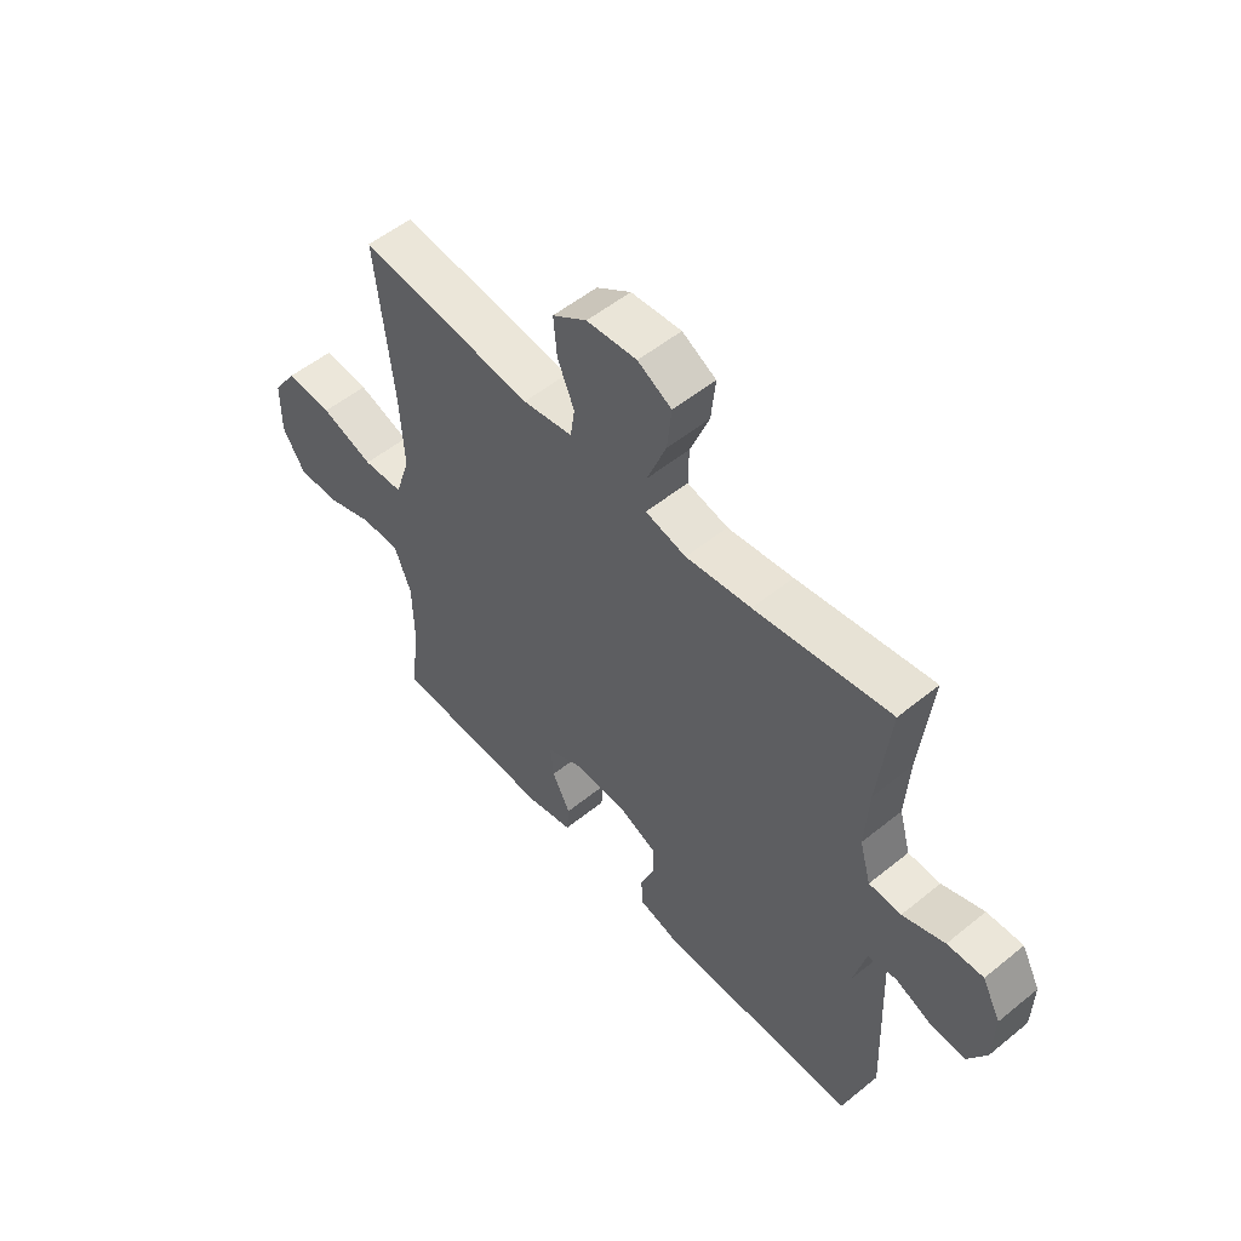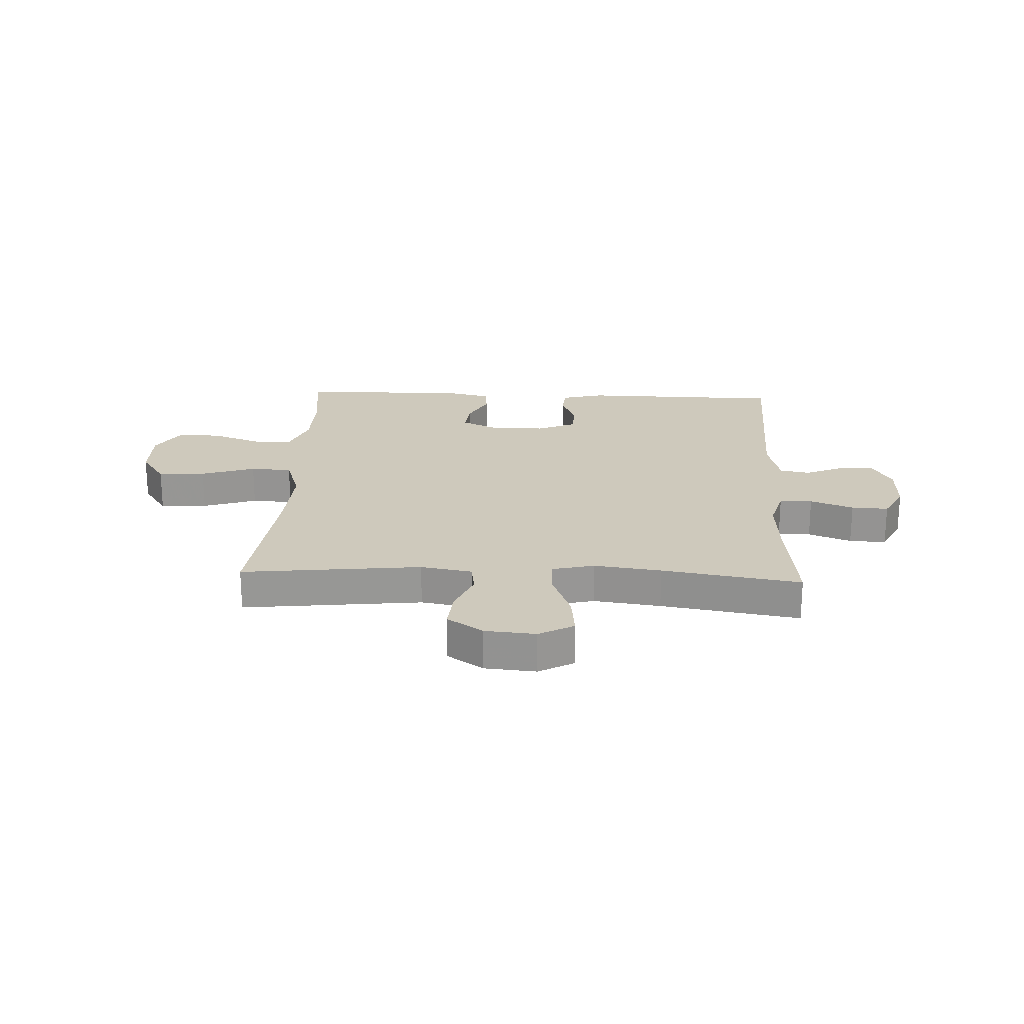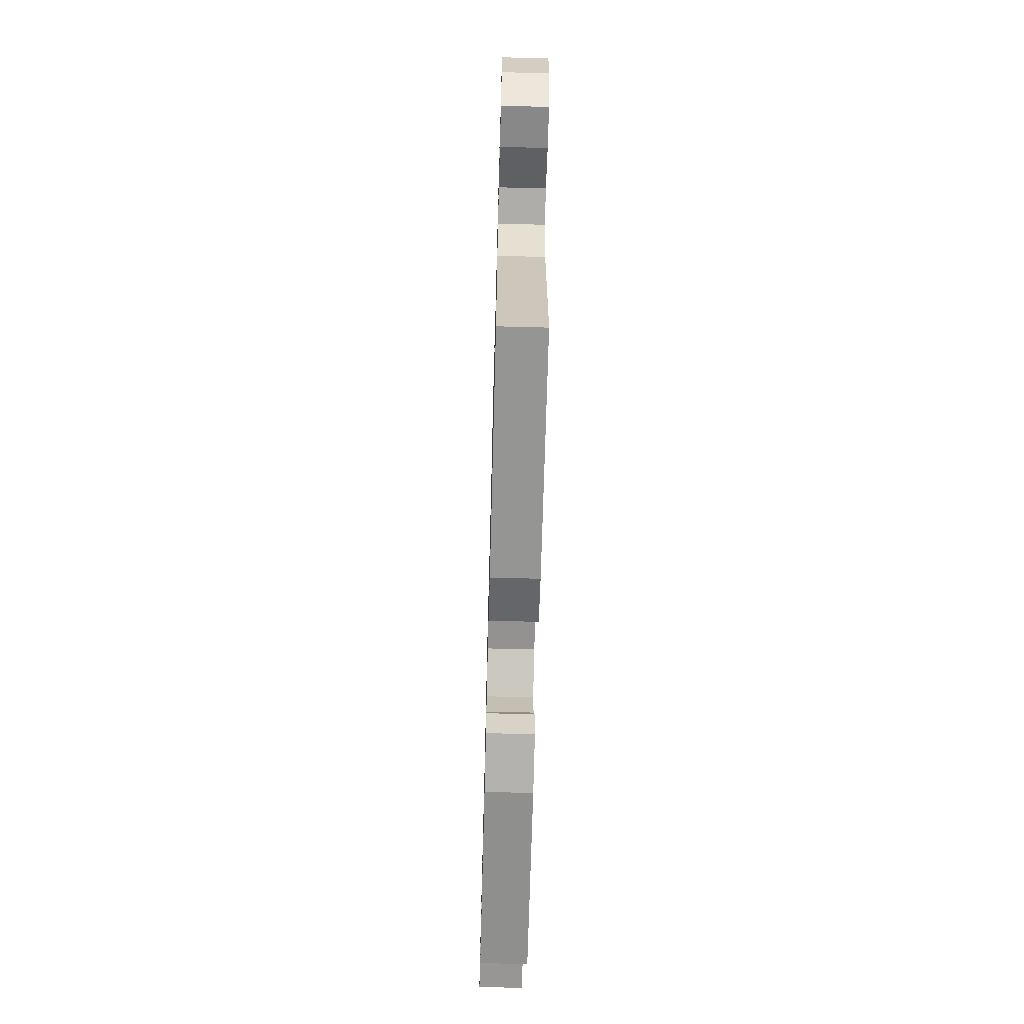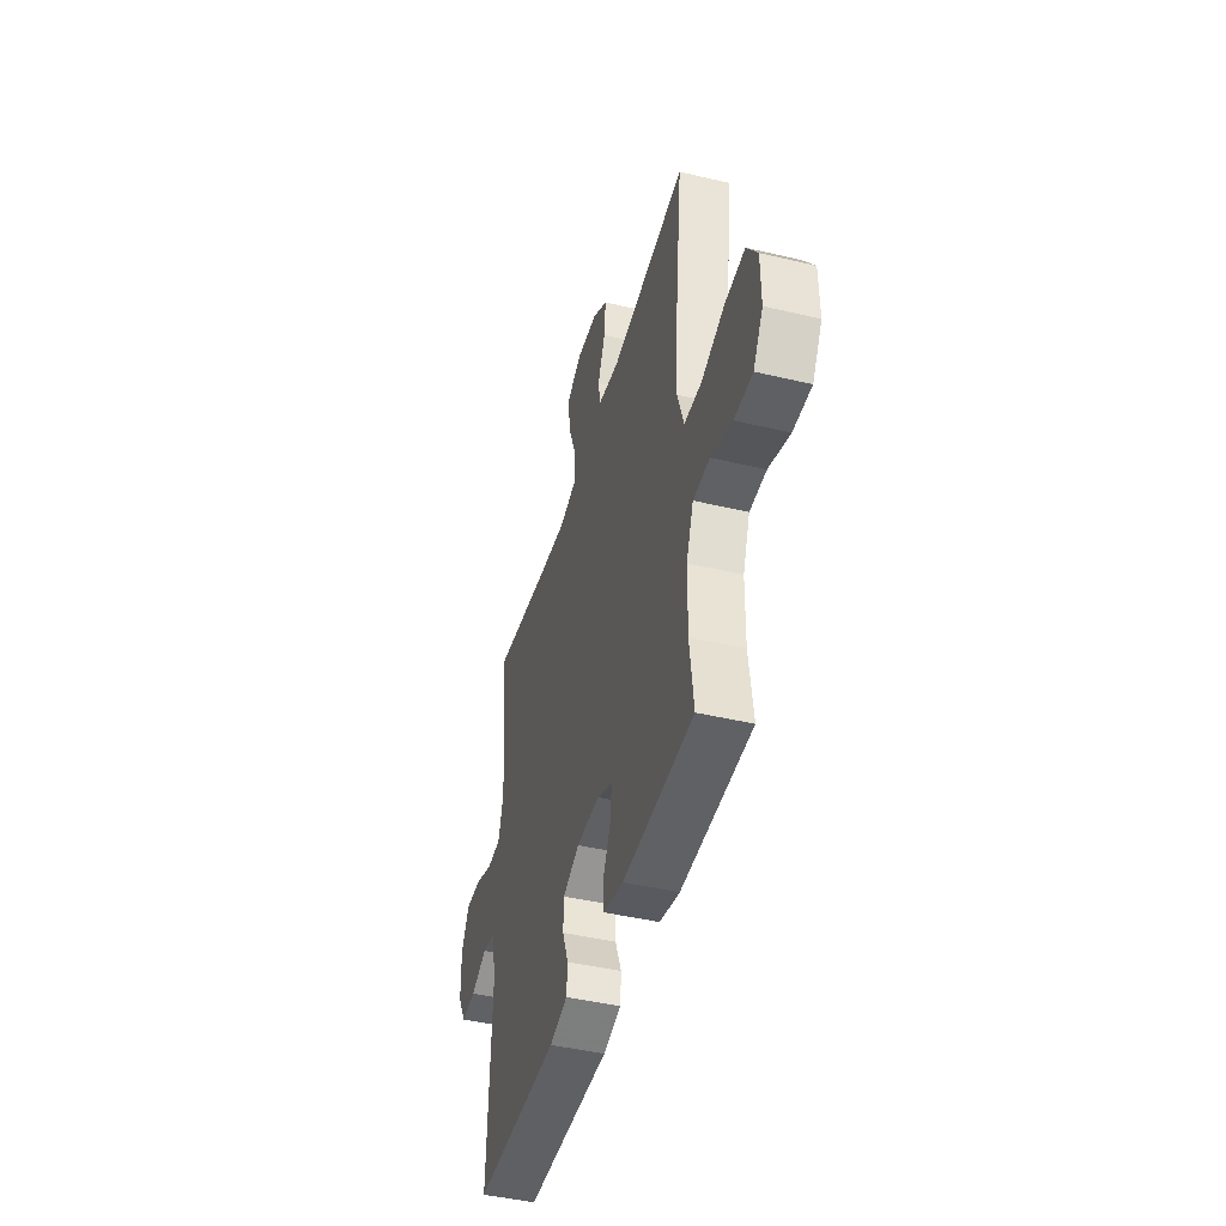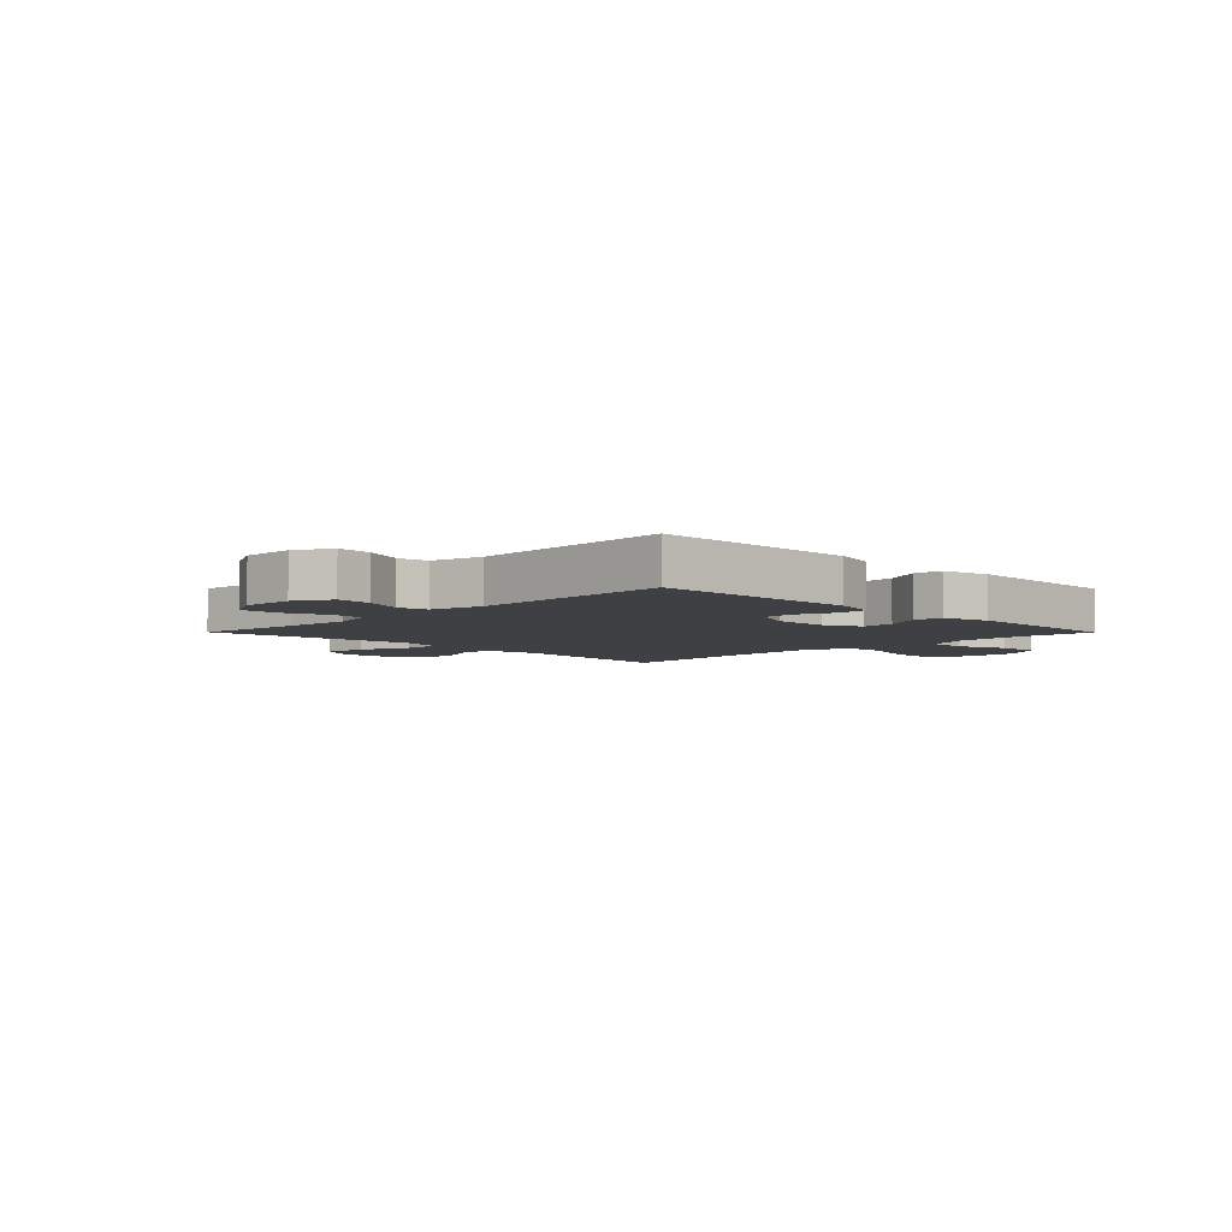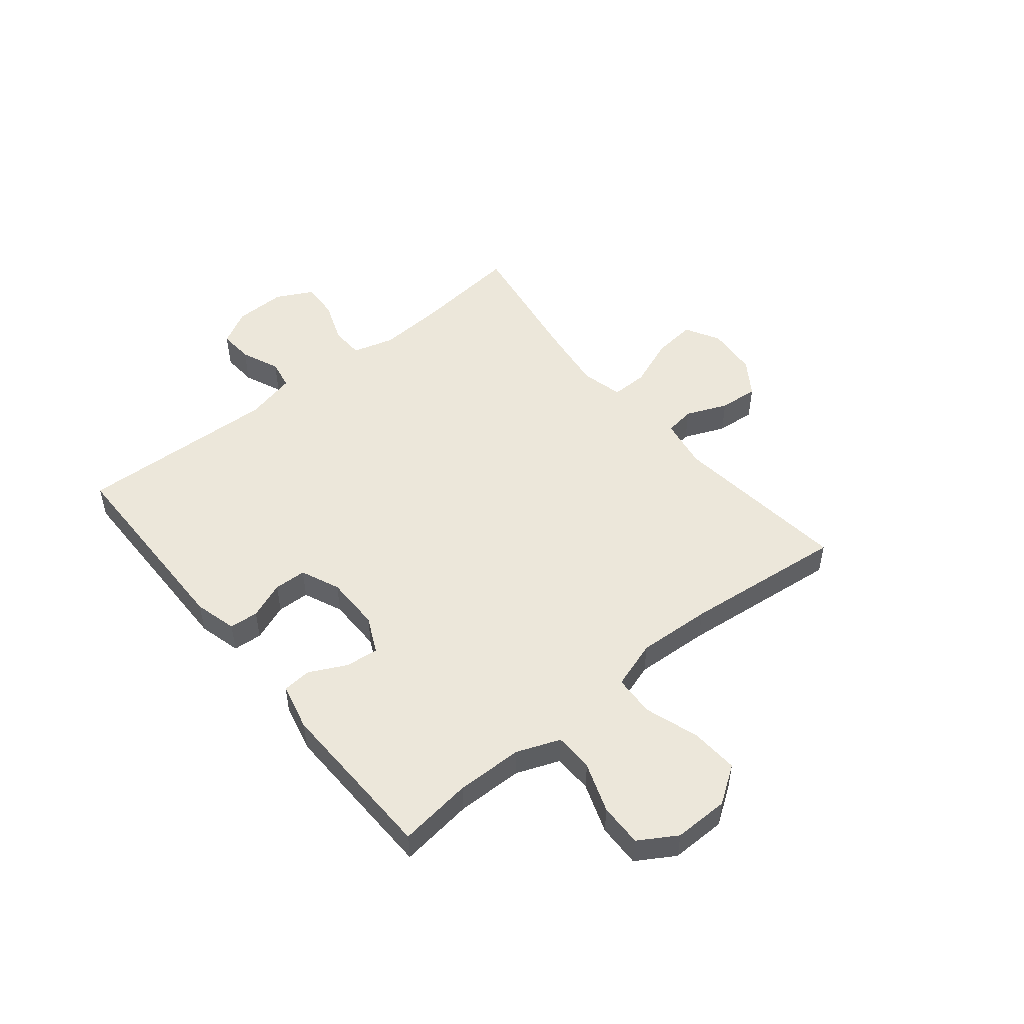
<metadata>
{"format":"obj","ext":"obj","renderer":"f3d","projection":"perspective","resolution":1024,"background":"white","views":[{"elev":53.7,"azim":49.2,"up":"+Z"},{"elev":22.3,"azim":2.6,"up":"+Y"},{"elev":-66.5,"azim":88.5,"up":"+Z"},{"elev":-44.7,"azim":-105.4,"up":"+Z"},{"elev":-5.1,"azim":134.8,"up":"+Y"},{"elev":50.3,"azim":-129.2,"up":"+Y"}]}
</metadata>
<code>
v -0.5 0.07 0.5
v -0.179 0.07 0.464
v -0.087 0.07 0.48
v -0.079 0.07 0.534
v -0.11 0.07 0.608
v -0.116 0.07 0.678
v -0.053 0.07 0.721
v 0.039 0.07 0.729
v 0.101 0.07 0.695
v 0.093 0.07 0.618
v 0.058 0.07 0.528
v 0.057 0.07 0.462
v 0.132 0.07 0.444
v 0.252 0.07 0.46
v 0.5 0.07 0.5
v 0.479 0.07 0.305
v 0.472 0.07 0.191
v 0.493 0.07 0.117
v 0.552 0.07 0.115
v 0.629 0.07 0.144
v 0.695 0.07 0.147
v 0.729 0.07 0.082
v 0.727 0.07 -0.01
v 0.692 0.07 -0.073
v 0.63 0.07 -0.069
v 0.561 0.07 -0.04
v 0.508 0.07 -0.05
v 0.486 0.07 -0.141
v 0.5 0.07 -0.5
v 0.137 0.07 -0.505
v 0.061 0.07 -0.485
v 0.057 0.07 -0.433
v 0.083 0.07 -0.367
v 0.081 0.07 -0.309
v 0.011 0.07 -0.279
v -0.087 0.07 -0.279
v -0.152 0.07 -0.31
v -0.146 0.07 -0.369
v -0.113 0.07 -0.435
v -0.117 0.07 -0.487
v -0.202 0.07 -0.507
v -0.5 0.07 -0.5
v -0.483 0.07 -0.368
v -0.485 0.07 -0.249
v -0.515 0.07 -0.172
v -0.585 0.07 -0.171
v -0.674 0.07 -0.203
v -0.751 0.07 -0.205
v -0.792 0.07 -0.138
v -0.791 0.07 -0.04
v -0.746 0.07 0.026
v -0.661 0.07 0.021
v -0.564 0.07 -0.011
v -0.49 0.07 -0.007
v -0.462 0.07 0.079
v -0.469 0.07 0.211
v -0.5 0 0.5
v -0.179 0 0.464
v -0.087 0 0.48
v -0.079 0 0.534
v -0.11 0 0.608
v -0.116 0 0.678
v -0.053 0 0.721
v 0.039 0 0.729
v 0.101 0 0.695
v 0.093 0 0.618
v 0.058 0 0.528
v 0.057 0 0.462
v 0.132 0 0.444
v 0.252 0 0.46
v 0.5 0 0.5
v 0.479 0 0.305
v 0.472 0 0.191
v 0.493 0 0.117
v 0.552 0 0.115
v 0.629 0 0.144
v 0.695 0 0.147
v 0.729 0 0.082
v 0.727 0 -0.01
v 0.692 0 -0.073
v 0.63 0 -0.069
v 0.561 0 -0.04
v 0.508 0 -0.05
v 0.486 0 -0.141
v 0.5 0 -0.5
v 0.137 0 -0.505
v 0.061 0 -0.485
v 0.057 0 -0.433
v 0.083 0 -0.367
v 0.081 0 -0.309
v 0.011 0 -0.279
v -0.087 0 -0.279
v -0.152 0 -0.31
v -0.146 0 -0.369
v -0.113 0 -0.435
v -0.117 0 -0.487
v -0.202 0 -0.507
v -0.5 0 -0.5
v -0.483 0 -0.368
v -0.485 0 -0.249
v -0.515 0 -0.172
v -0.585 0 -0.171
v -0.674 0 -0.203
v -0.751 0 -0.205
v -0.792 0 -0.138
v -0.791 0 -0.04
v -0.746 0 0.026
v -0.661 0 0.021
v -0.564 0 -0.011
v -0.49 0 -0.007
v -0.462 0 0.079
v -0.469 0 0.211
f 50 51 52 53
f 50 53 54
f 49 50 54
f 46 47 48 49
f 45 46 49 54
f 44 45 54 55
f 40 41 42 43
f 38 39 40 43
f 37 38 43 44
f 36 37 44 55
f 30 31 32 33
f 28 29 30 33
f 27 28 33 34
f 23 24 25 26
f 21 22 23 26
f 19 20 21 26
f 18 19 26 27
f 17 18 27 34
f 14 15 16
f 13 14 16 17
f 12 13 17 34
f 8 9 10 11
f 8 11 12
f 4 5 6 7
f 4 7 8 12
f 56 1 2
f 56 2 3
f 35 36 55 56
f 35 56 3
f 12 34 35
f 3 4 12 35
f 109 108 107 106
f 110 109 106
f 110 106 105
f 105 104 103 102
f 110 105 102 101
f 111 110 101 100
f 99 98 97 96
f 99 96 95 94
f 100 99 94 93
f 111 100 93 92
f 89 88 87 86
f 89 86 85 84
f 90 89 84 83
f 82 81 80 79
f 82 79 78 77
f 82 77 76 75
f 83 82 75 74
f 90 83 74 73
f 72 71 70
f 73 72 70 69
f 90 73 69 68
f 67 66 65 64
f 68 67 64
f 63 62 61 60
f 68 64 63 60
f 58 57 112
f 59 58 112
f 112 111 92 91
f 59 112 91
f 91 90 68
f 91 68 60 59
f 1 57 58 2
f 2 58 59 3
f 3 59 60 4
f 4 60 61 5
f 5 61 62 6
f 6 62 63 7
f 7 63 64 8
f 8 64 65 9
f 9 65 66 10
f 10 66 67 11
f 11 67 68 12
f 12 68 69 13
f 13 69 70 14
f 14 70 71 15
f 15 71 72 16
f 16 72 73 17
f 17 73 74 18
f 18 74 75 19
f 19 75 76 20
f 20 76 77 21
f 21 77 78 22
f 22 78 79 23
f 23 79 80 24
f 24 80 81 25
f 25 81 82 26
f 26 82 83 27
f 27 83 84 28
f 28 84 85 29
f 29 85 86 30
f 30 86 87 31
f 31 87 88 32
f 32 88 89 33
f 33 89 90 34
f 34 90 91 35
f 35 91 92 36
f 36 92 93 37
f 37 93 94 38
f 38 94 95 39
f 39 95 96 40
f 40 96 97 41
f 41 97 98 42
f 42 98 99 43
f 43 99 100 44
f 44 100 101 45
f 45 101 102 46
f 46 102 103 47
f 47 103 104 48
f 48 104 105 49
f 49 105 106 50
f 50 106 107 51
f 51 107 108 52
f 52 108 109 53
f 53 109 110 54
f 54 110 111 55
f 55 111 112 56
f 56 112 57 1

</code>
